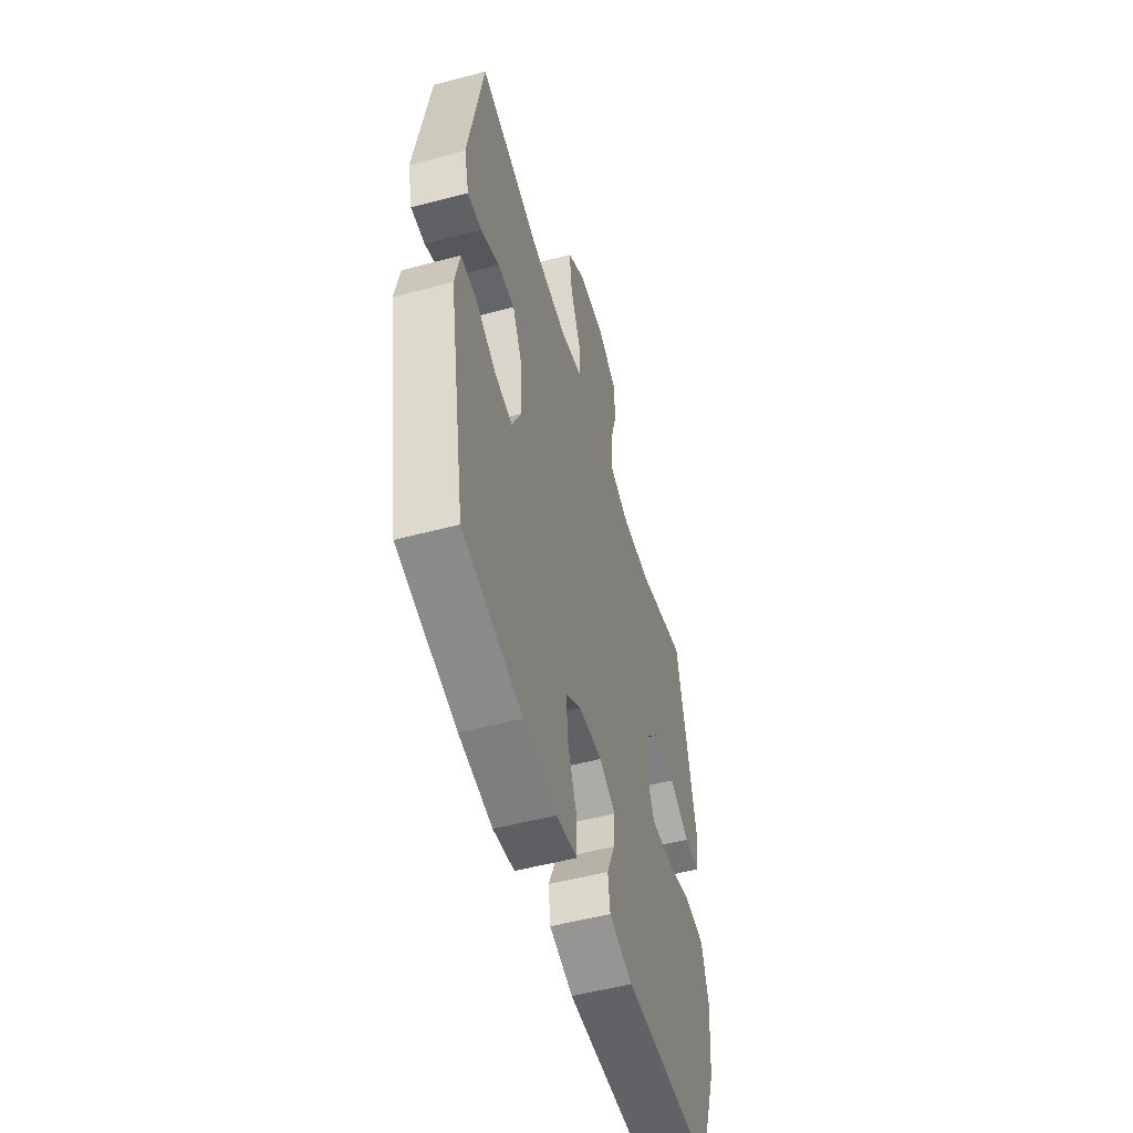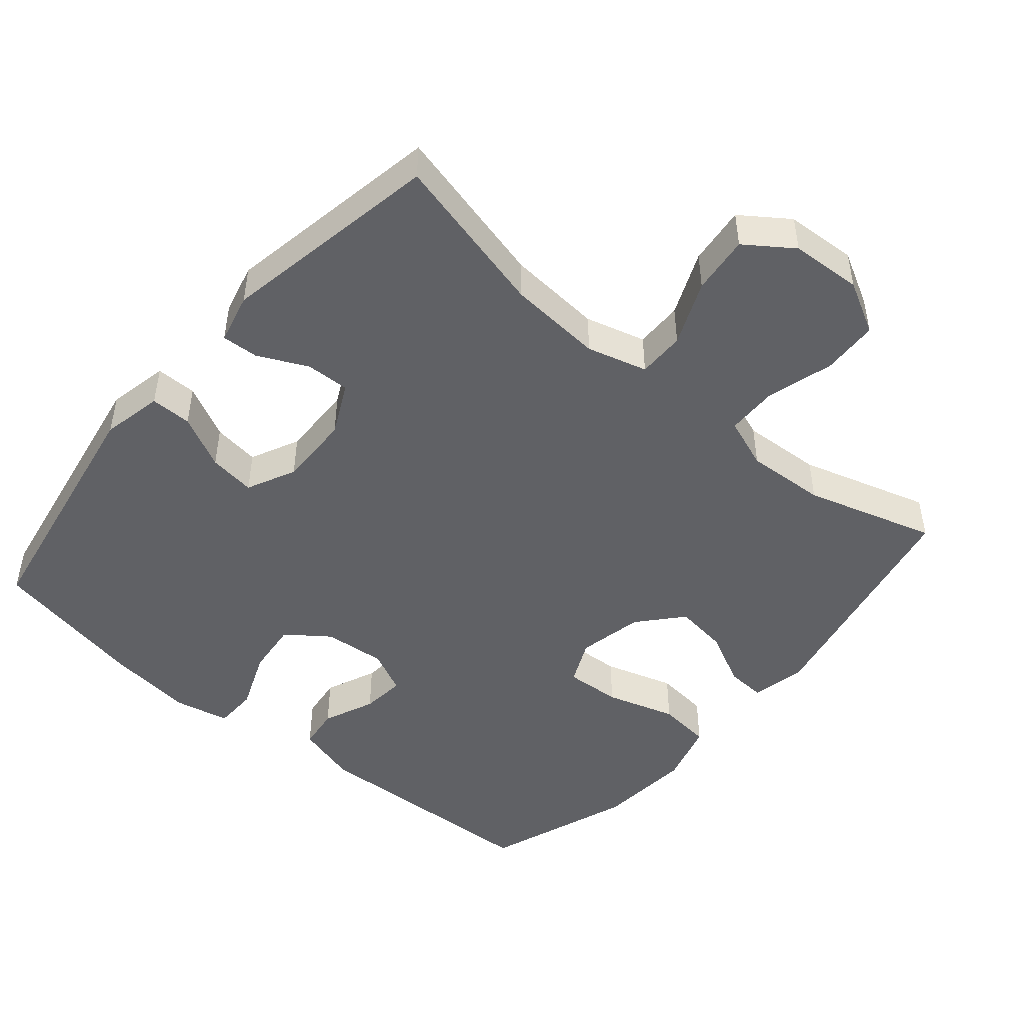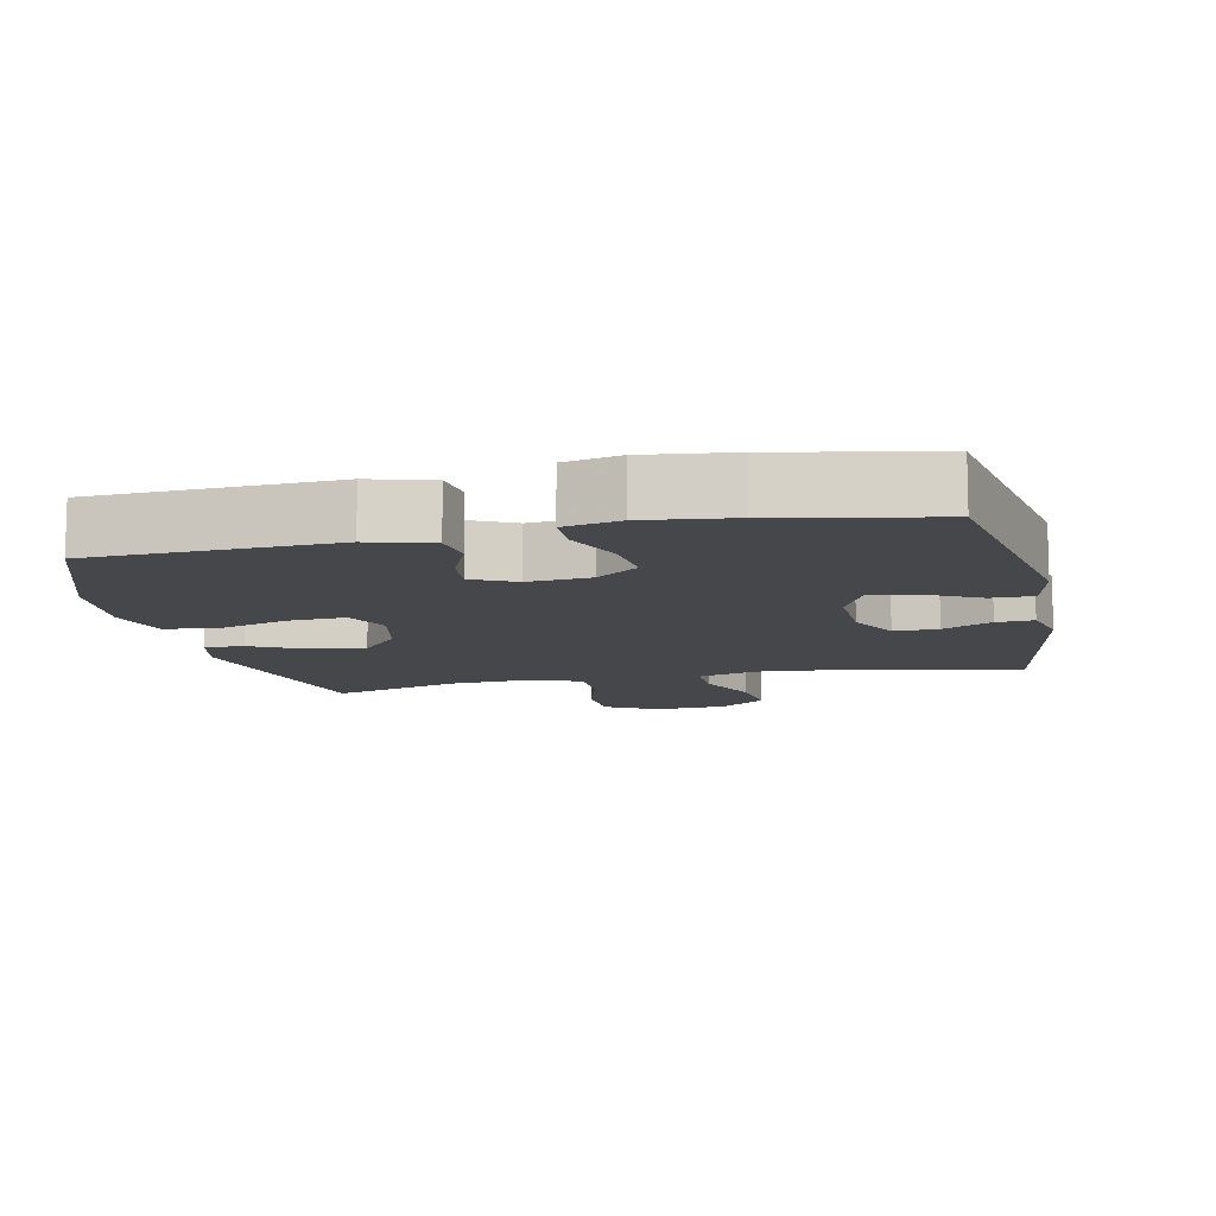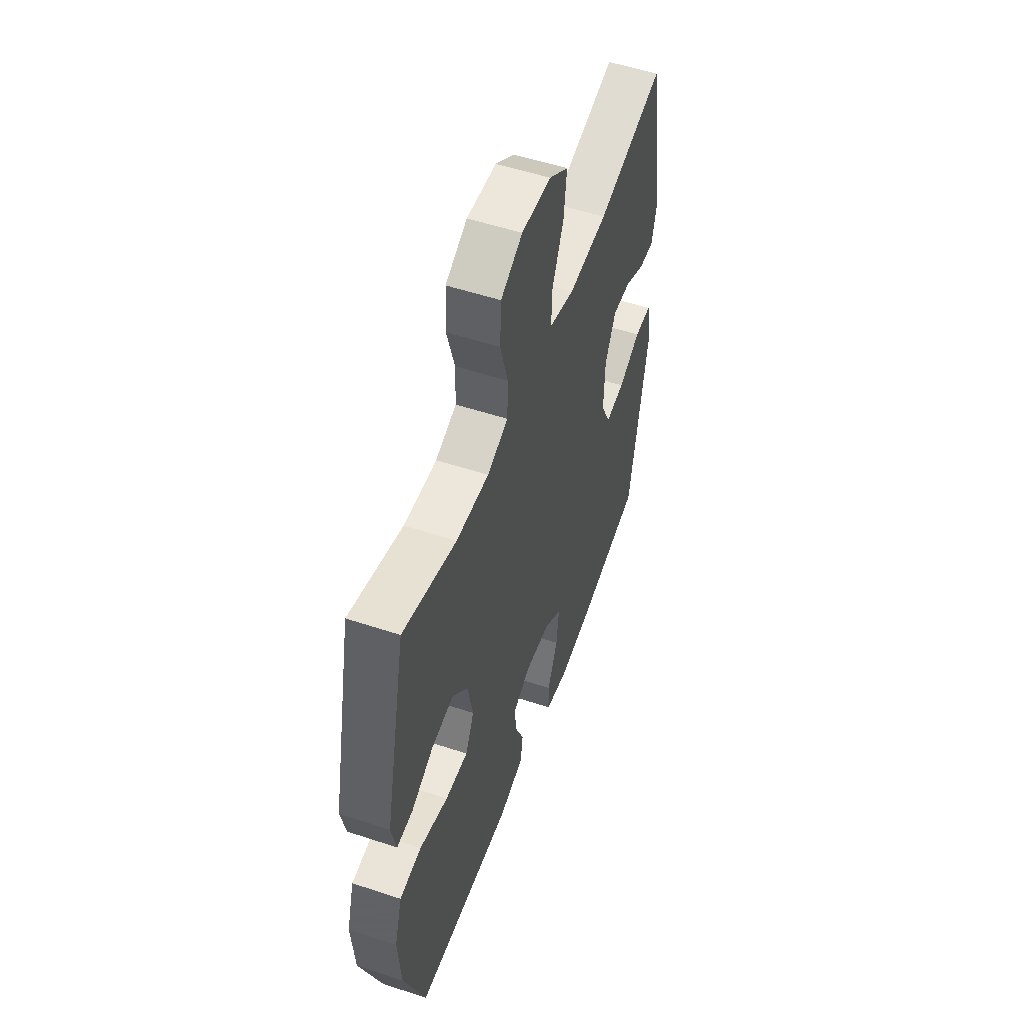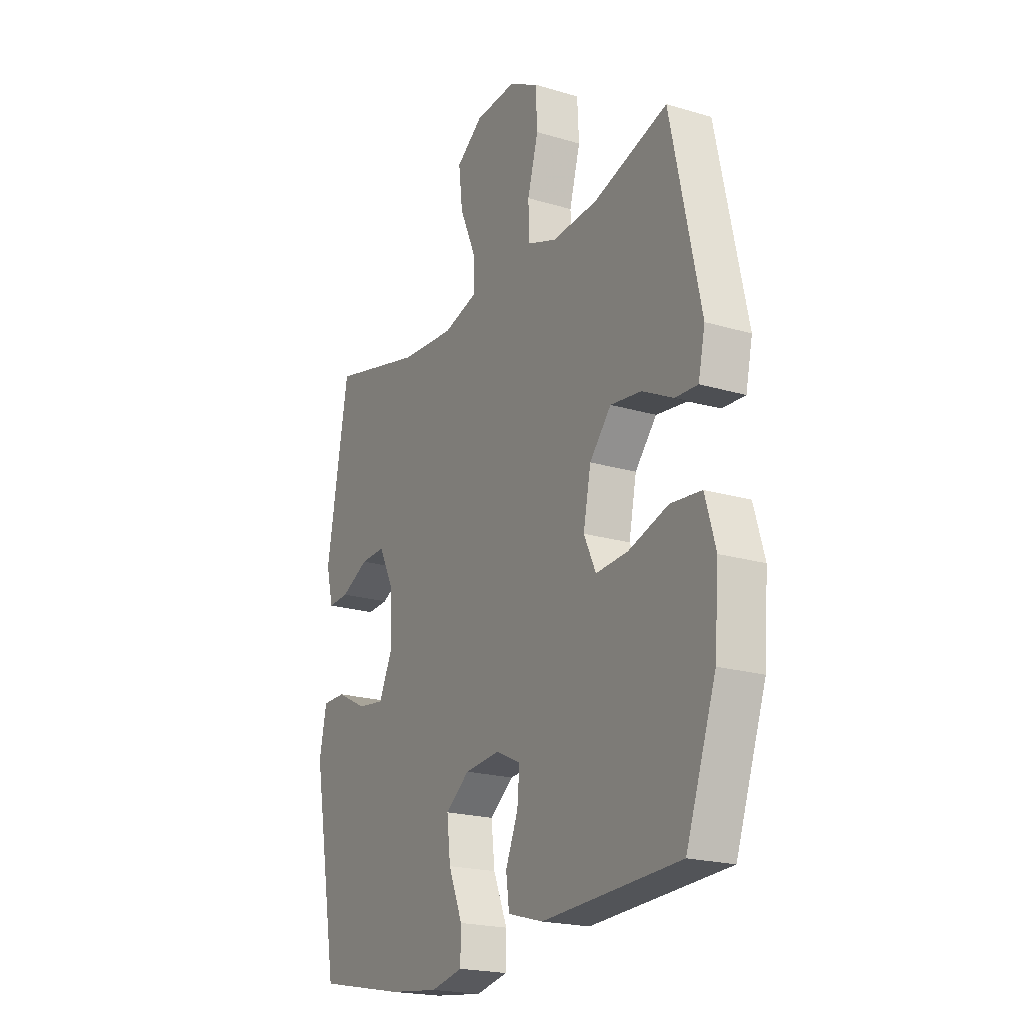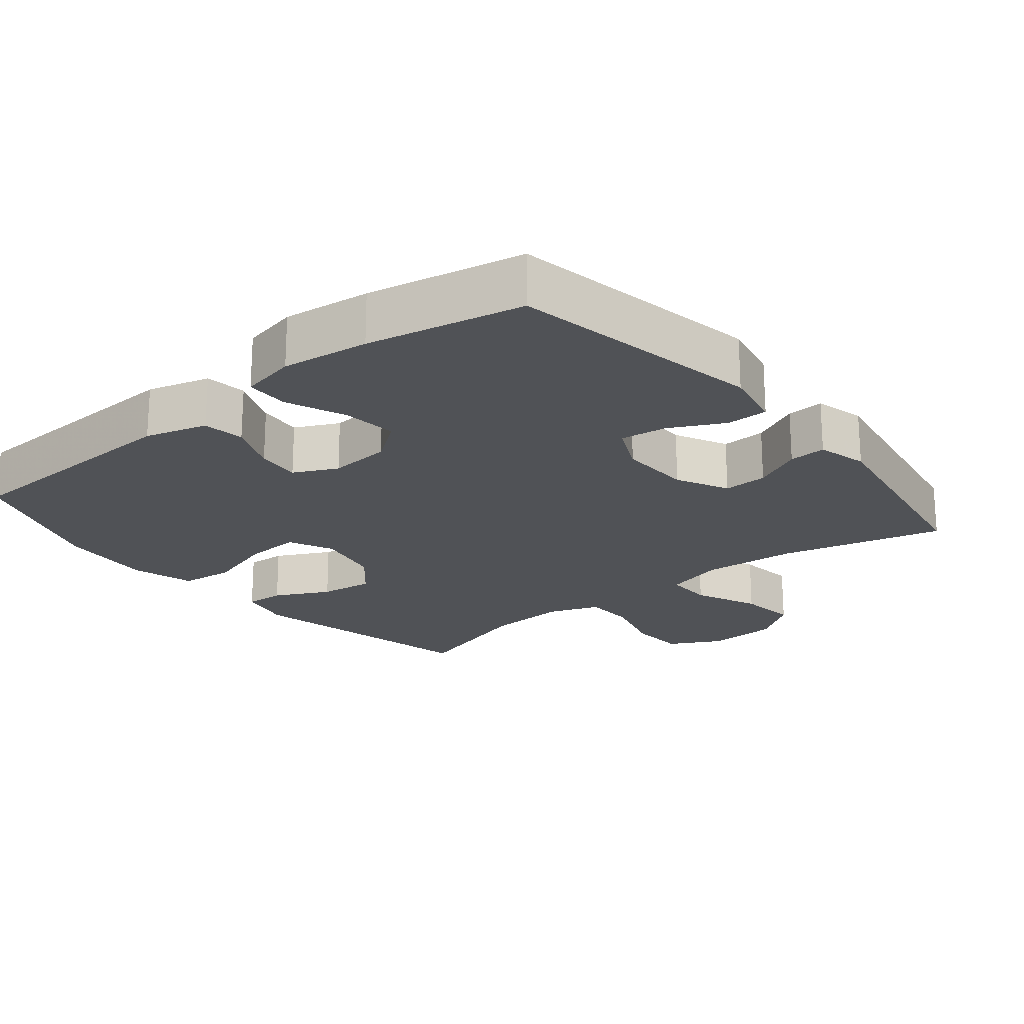
<metadata>
{"format":"obj","ext":"obj","renderer":"f3d","projection":"perspective","resolution":1024,"background":"white","views":[{"elev":-53.1,"azim":-74.2,"up":"+Z"},{"elev":-47.6,"azim":-40.5,"up":"+Y"},{"elev":-10.7,"azim":-167.8,"up":"+Y"},{"elev":53.8,"azim":109.5,"up":"+Z"},{"elev":-20.6,"azim":61.6,"up":"+Z"},{"elev":-20.9,"azim":-140.8,"up":"+Y"}]}
</metadata>
<code>
v -0.5 0.07 -0.5
v -0.565 0.07 -0.137
v -0.547 0.07 -0.05
v -0.488 0.07 -0.05
v -0.411 0.07 -0.089
v -0.344 0.07 -0.098
v -0.311 0.07 -0.028
v -0.314 0.07 0.076
v -0.351 0.07 0.15
v -0.414 0.07 0.148
v -0.484 0.07 0.114
v -0.537 0.07 0.111
v -0.555 0.07 0.183
v -0.5 0.07 0.5
v -0.267 0.07 0.442
v -0.131 0.07 0.432
v -0.045 0.07 0.456
v -0.046 0.07 0.524
v -0.086 0.07 0.616
v -0.096 0.07 0.7
v -0.029 0.07 0.748
v 0.073 0.07 0.754
v 0.148 0.07 0.714
v 0.152 0.07 0.633
v 0.125 0.07 0.538
v 0.127 0.07 0.464
v 0.2 0.07 0.437
v 0.314 0.07 0.444
v 0.5 0.07 0.5
v 0.574 0.07 0.155
v 0.557 0.07 0.078
v 0.501 0.07 0.081
v 0.423 0.07 0.12
v 0.346 0.07 0.13
v 0.292 0.07 0.068
v 0.273 0.07 -0.026
v 0.303 0.07 -0.09
v 0.383 0.07 -0.085
v 0.483 0.07 -0.054
v 0.56 0.07 -0.062
v 0.586 0.07 -0.152
v 0.575 0.07 -0.288
v 0.5 0.07 -0.5
v 0.156 0.07 -0.516
v 0.067 0.07 -0.491
v 0.059 0.07 -0.431
v 0.09 0.07 -0.357
v 0.096 0.07 -0.294
v 0.034 0.07 -0.264
v -0.055 0.07 -0.272
v -0.115 0.07 -0.317
v -0.106 0.07 -0.395
v -0.071 0.07 -0.48
v -0.072 0.07 -0.542
v -0.152 0.07 -0.559
v -0.277 0.07 -0.544
v -0.5 0 -0.5
v -0.565 0 -0.137
v -0.547 0 -0.05
v -0.488 0 -0.05
v -0.411 0 -0.089
v -0.344 0 -0.098
v -0.311 0 -0.028
v -0.314 0 0.076
v -0.351 0 0.15
v -0.414 0 0.148
v -0.484 0 0.114
v -0.537 0 0.111
v -0.555 0 0.183
v -0.5 0 0.5
v -0.267 0 0.442
v -0.131 0 0.432
v -0.045 0 0.456
v -0.046 0 0.524
v -0.086 0 0.616
v -0.096 0 0.7
v -0.029 0 0.748
v 0.073 0 0.754
v 0.148 0 0.714
v 0.152 0 0.633
v 0.125 0 0.538
v 0.127 0 0.464
v 0.2 0 0.437
v 0.314 0 0.444
v 0.5 0 0.5
v 0.574 0 0.155
v 0.557 0 0.078
v 0.501 0 0.081
v 0.423 0 0.12
v 0.346 0 0.13
v 0.292 0 0.068
v 0.273 0 -0.026
v 0.303 0 -0.09
v 0.383 0 -0.085
v 0.483 0 -0.054
v 0.56 0 -0.062
v 0.586 0 -0.152
v 0.575 0 -0.288
v 0.5 0 -0.5
v 0.156 0 -0.516
v 0.067 0 -0.491
v 0.059 0 -0.431
v 0.09 0 -0.357
v 0.096 0 -0.294
v 0.034 0 -0.264
v -0.055 0 -0.272
v -0.115 0 -0.317
v -0.106 0 -0.395
v -0.071 0 -0.48
v -0.072 0 -0.542
v -0.152 0 -0.559
v -0.277 0 -0.544
f 3 4 5
f 2 3 5
f 1 2 5
f 56 1 5
f 55 56 5
f 54 55 5
f 53 54 5
f 52 53 5
f 51 52 5 6
f 50 51 6 7
f 49 50 7 8
f 48 49 8 9
f 45 46 47
f 44 45 47
f 43 44 47
f 42 43 47
f 41 42 47
f 40 41 47
f 39 40 47
f 38 39 47
f 37 38 47 48
f 36 37 48 9
f 31 32 33
f 30 31 33
f 29 30 33
f 28 29 33
f 27 28 33 34
f 26 27 34 35
f 23 24 25
f 22 23 25
f 21 22 25
f 20 21 25
f 19 20 25
f 18 19 25
f 17 18 25 26
f 35 36 9
f 26 35 9
f 17 26 9
f 16 17 9
f 13 14 15
f 12 13 15
f 11 12 15
f 10 11 15
f 9 10 15 16
f 61 60 59
f 61 59 58
f 61 58 57
f 61 57 112
f 61 112 111
f 61 111 110
f 61 110 109
f 61 109 108
f 62 61 108 107
f 63 62 107 106
f 64 63 106 105
f 65 64 105 104
f 103 102 101
f 103 101 100
f 103 100 99
f 103 99 98
f 103 98 97
f 103 97 96
f 103 96 95
f 103 95 94
f 104 103 94 93
f 65 104 93 92
f 89 88 87
f 89 87 86
f 89 86 85
f 89 85 84
f 90 89 84 83
f 91 90 83 82
f 81 80 79
f 81 79 78
f 81 78 77
f 81 77 76
f 81 76 75
f 81 75 74
f 82 81 74 73
f 65 92 91
f 65 91 82
f 65 82 73
f 65 73 72
f 71 70 69
f 71 69 68
f 71 68 67
f 71 67 66
f 72 71 66 65
f 1 57 58 2
f 2 58 59 3
f 3 59 60 4
f 4 60 61 5
f 5 61 62 6
f 6 62 63 7
f 7 63 64 8
f 8 64 65 9
f 9 65 66 10
f 10 66 67 11
f 11 67 68 12
f 12 68 69 13
f 13 69 70 14
f 14 70 71 15
f 15 71 72 16
f 16 72 73 17
f 17 73 74 18
f 18 74 75 19
f 19 75 76 20
f 20 76 77 21
f 21 77 78 22
f 22 78 79 23
f 23 79 80 24
f 24 80 81 25
f 25 81 82 26
f 26 82 83 27
f 27 83 84 28
f 28 84 85 29
f 29 85 86 30
f 30 86 87 31
f 31 87 88 32
f 32 88 89 33
f 33 89 90 34
f 34 90 91 35
f 35 91 92 36
f 36 92 93 37
f 37 93 94 38
f 38 94 95 39
f 39 95 96 40
f 40 96 97 41
f 41 97 98 42
f 42 98 99 43
f 43 99 100 44
f 44 100 101 45
f 45 101 102 46
f 46 102 103 47
f 47 103 104 48
f 48 104 105 49
f 49 105 106 50
f 50 106 107 51
f 51 107 108 52
f 52 108 109 53
f 53 109 110 54
f 54 110 111 55
f 55 111 112 56
f 56 112 57 1

</code>
